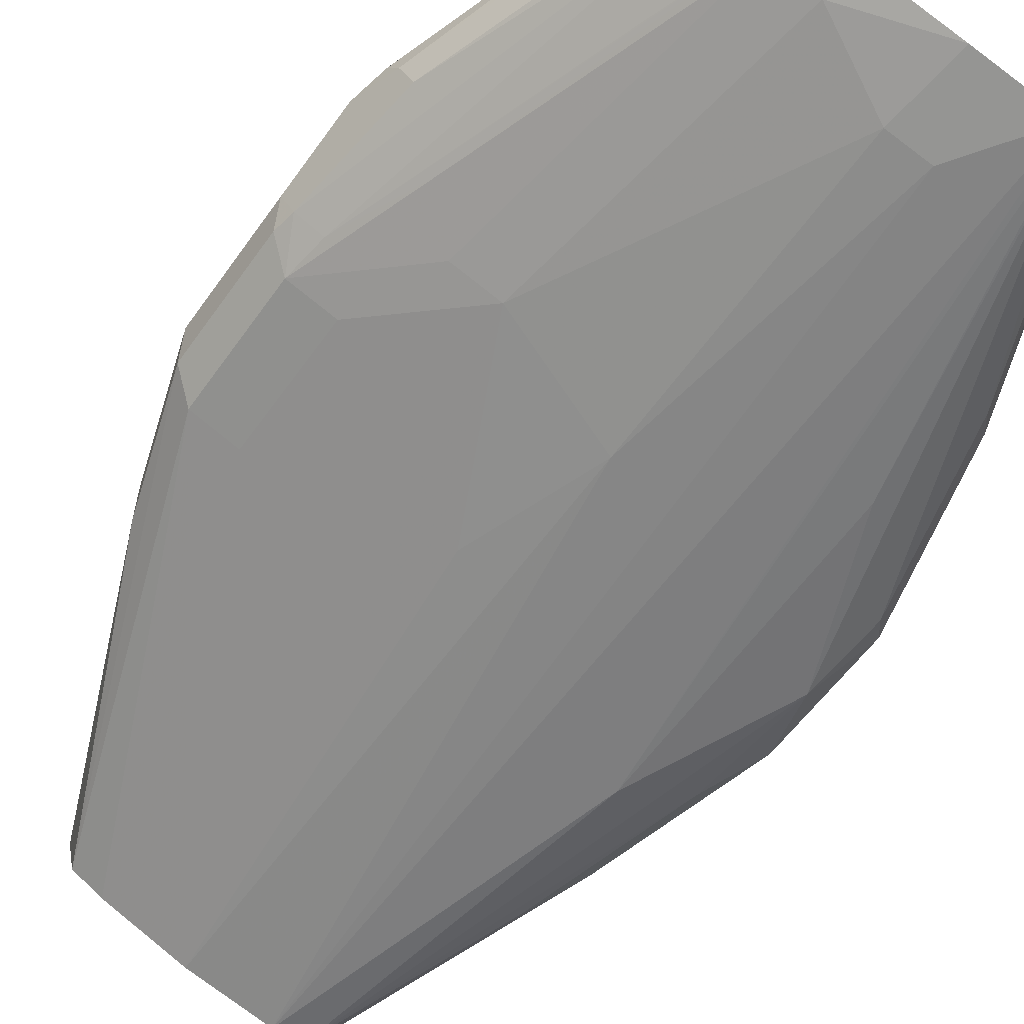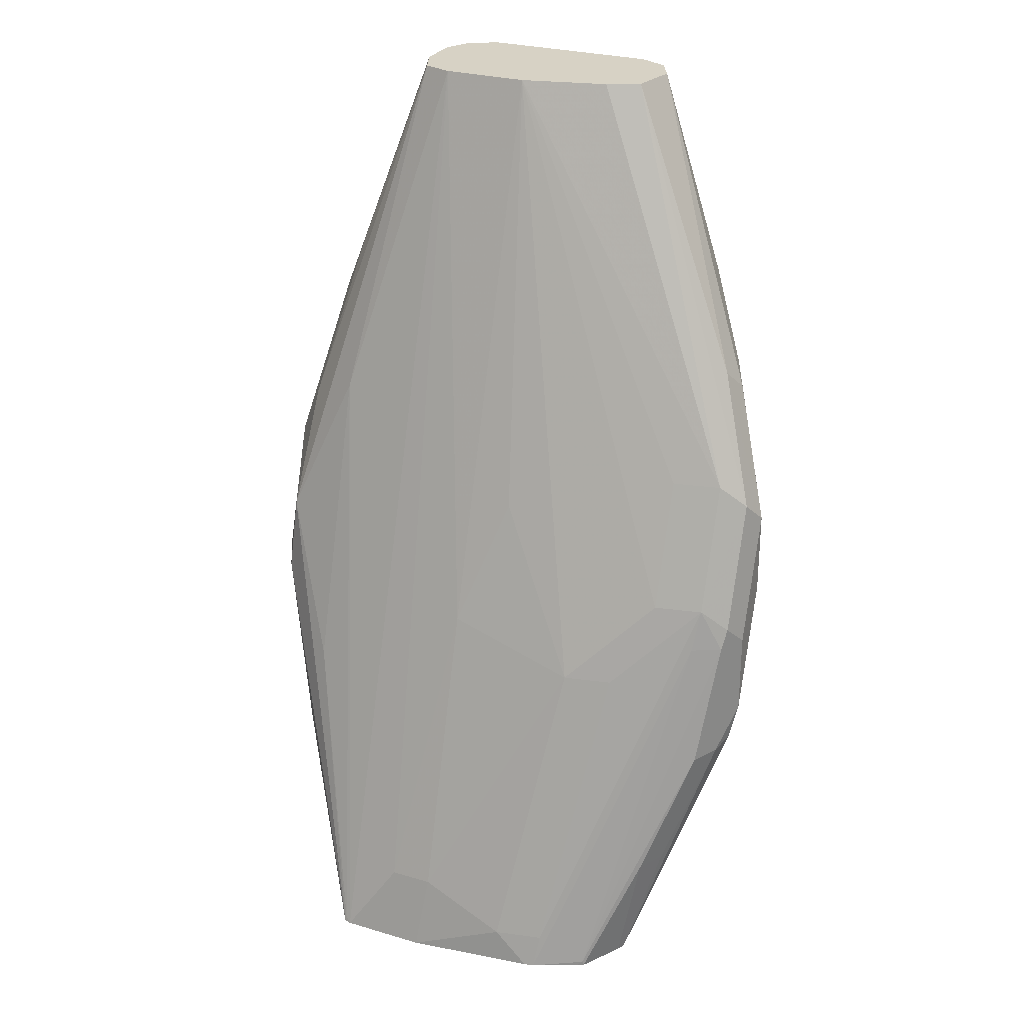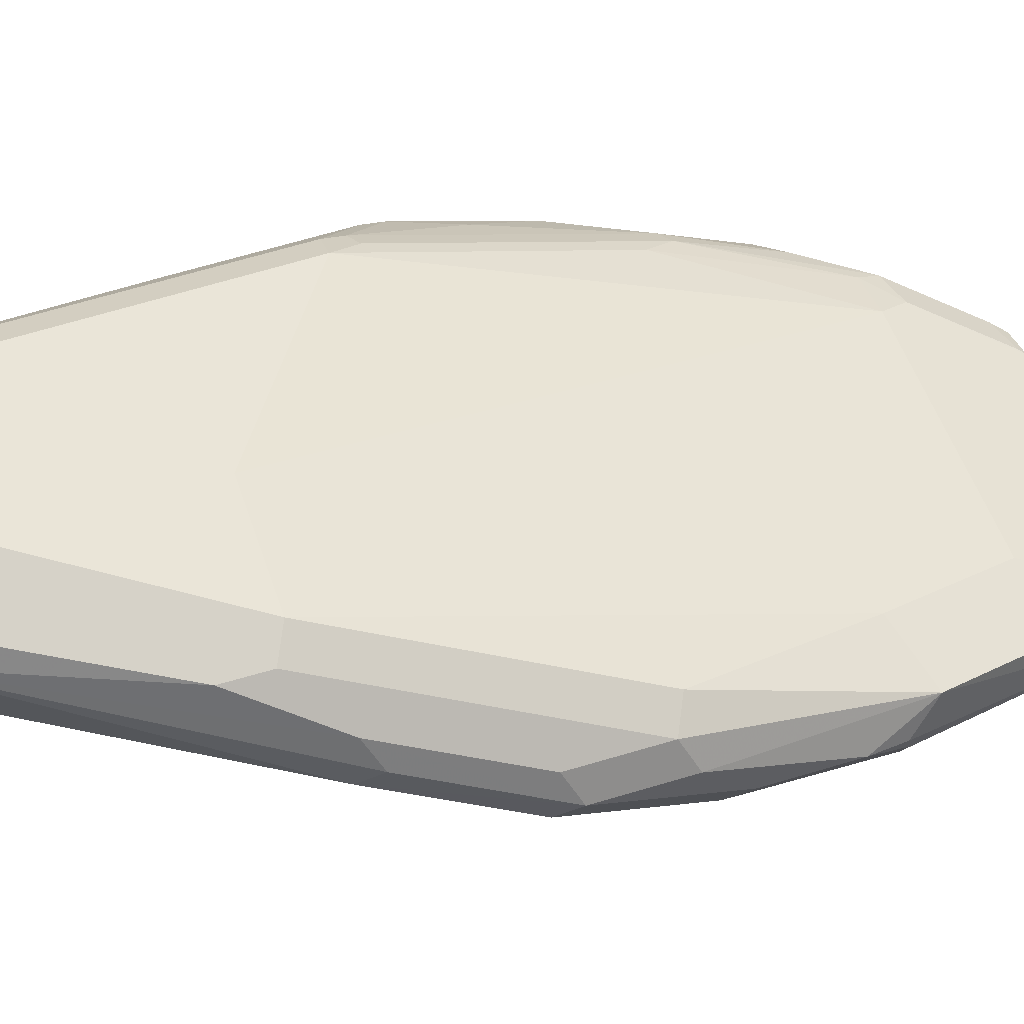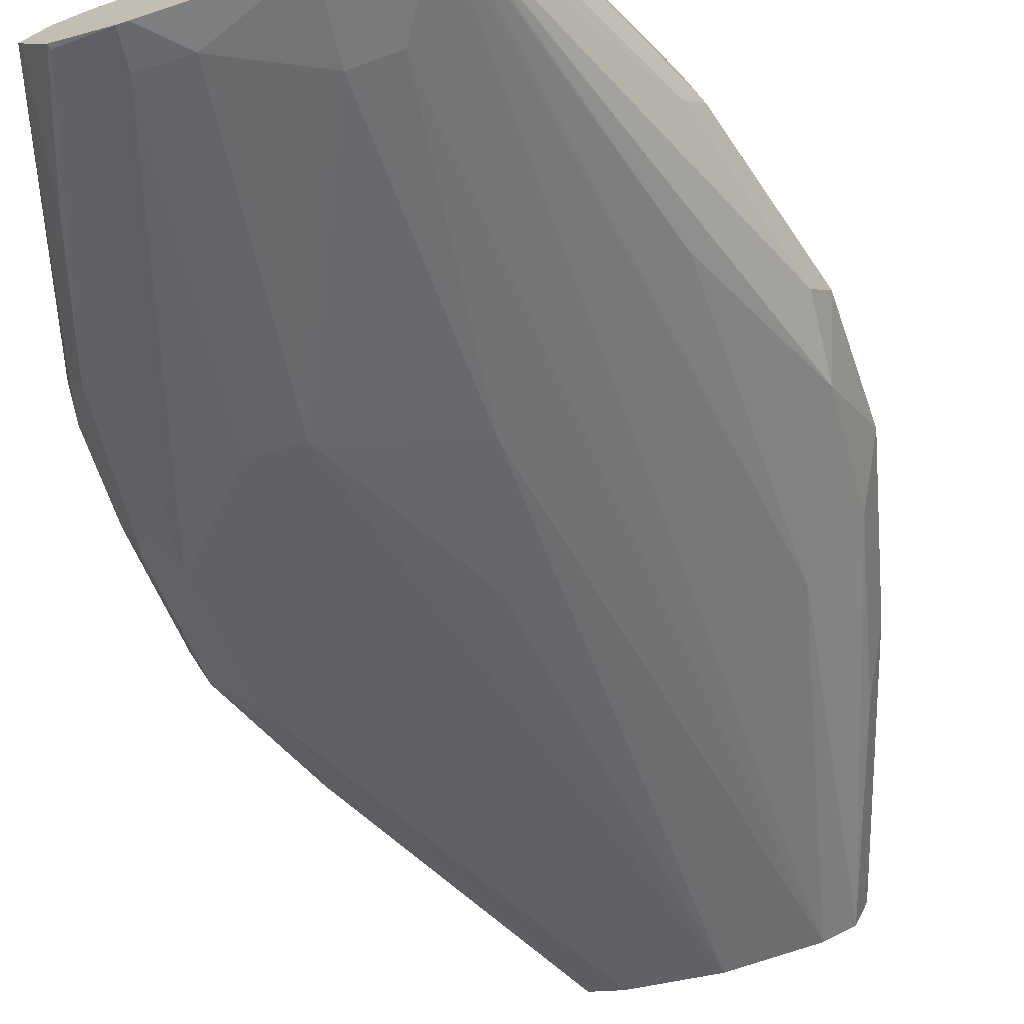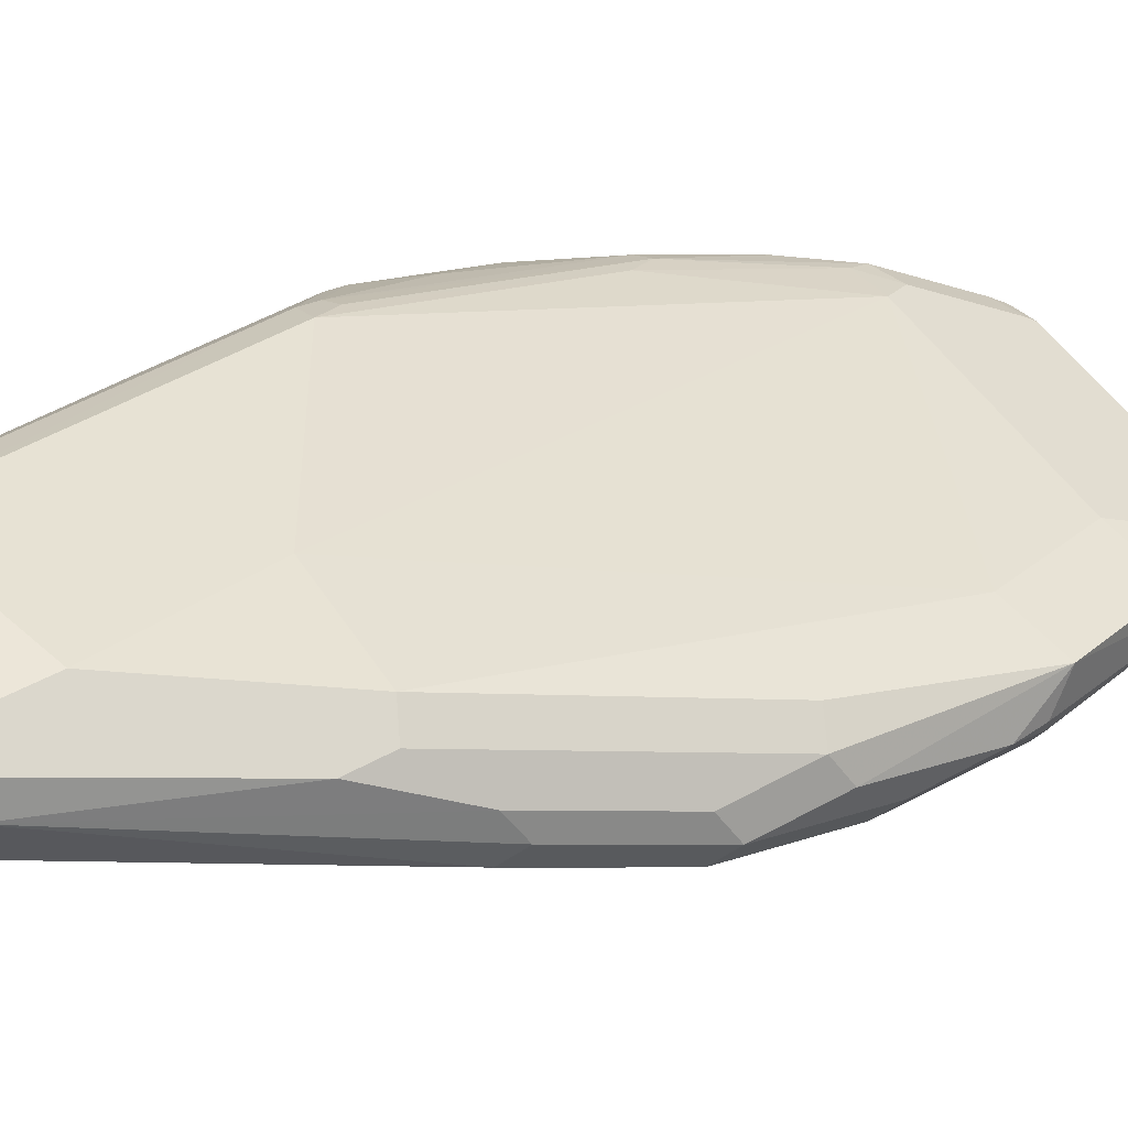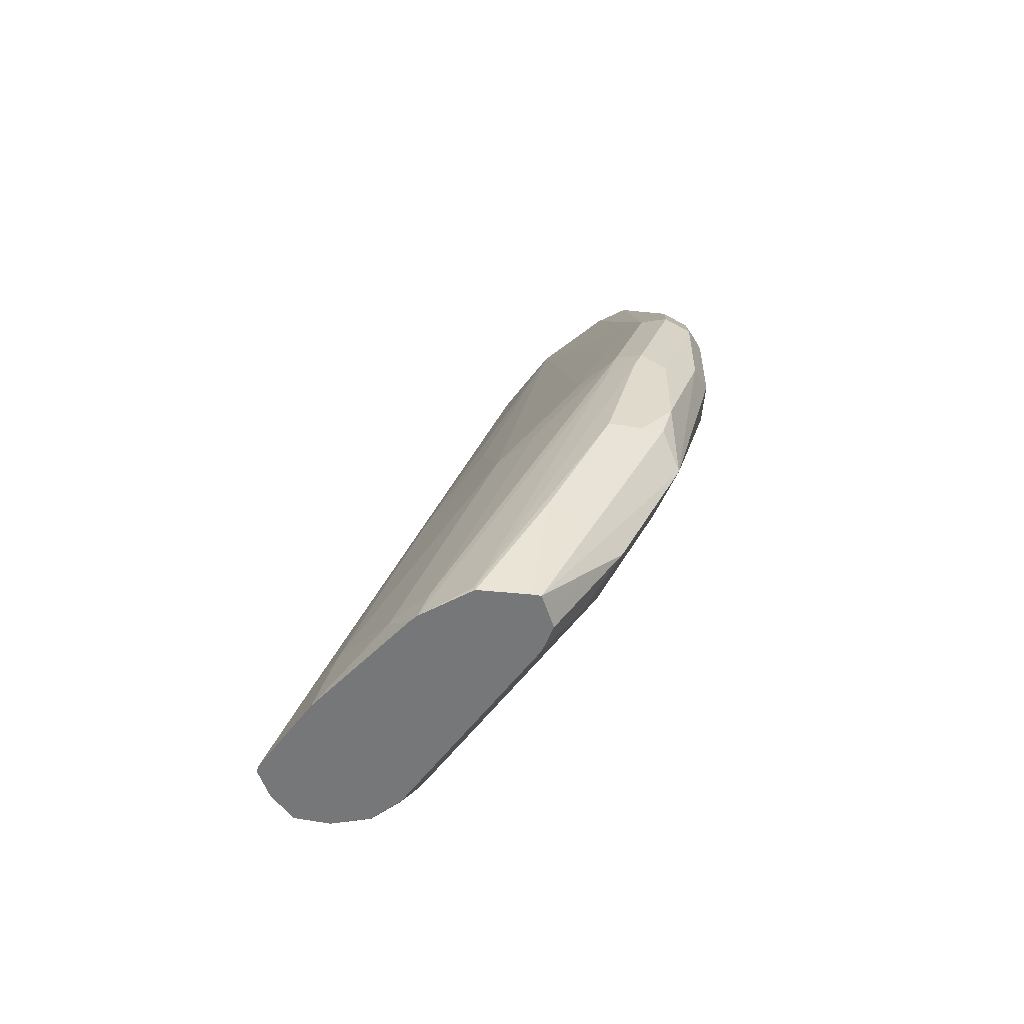
<metadata>
{"format":"obj","ext":"obj","renderer":"f3d","projection":"perspective","resolution":1024,"background":"white","views":[{"elev":-78.8,"azim":143.3,"up":"+Y"},{"elev":27.6,"azim":24.3,"up":"+Z"},{"elev":52.9,"azim":71.7,"up":"+Y"},{"elev":-69.6,"azim":-160.6,"up":"+Y"},{"elev":49.3,"azim":58.5,"up":"+Y"},{"elev":-57.1,"azim":53.4,"up":"+Z"}]}
</metadata>
<code>
v -0.1041 0.2497 -0.3746
v -0.09365 0.2185 -0.4058
v -0.09712 0.2358 -0.3816
v -0.09018 0.2428 -0.3469
v -0.08324 0.2705 -0.2914
v -0.0763 0.2844 -0.2914
v -0.09712 0.2636 -0.3746
v -0.09884 0.2601 -0.385
v -0.1041 0.2289 -0.437
v -0.06242 0.2289 -0.333
v -0.03515 0.2755 -0.1664
v -0.09712 0.215 -0.4439
v -0.02829 0.1382 -0.6202
v -0.06242 0.1873 -0.4786
v -0.06936 0.2636 -0.2636
v -0.04158 0.2912 -0.1664
v -0.04161 0.2913 -0.1664
v -0.04161 0.312 -0.1664
v -0.04158 0.3122 -0.1664
v -0.03467 0.326 -0.1665
v -0.05549 0.3052 -0.2497
v -0.0763 0.2844 -0.3538
v -0.07802 0.2809 -0.3642
v -0.09018 0.2567 -0.4162
v -0.09884 0.2393 -0.4474
v -0.08324 0.2081 -0.5202
v -0.02079 0.2705 -0.1664
v -0.02773 0.1388 -0.6174
v -0.02493 0.1373 -0.6202
v -0.0763 0.1942 -0.5272
v -0.03663 0.1507 -0.6202
v -0.03462 0.326 -0.1664
v -0.02079 0.333 -0.1665
v -0.03467 0.326 -0.1873
v -0.06242 0.2913 -0.3538
v -0.06936 0.2844 -0.3677
v -0.02079 0.333 -0.1873
v -0.06936 0.2428 -0.4925
v -0.07802 0.2393 -0.489
v -0.07802 0.2185 -0.5306
v -0.04161 0.1665 -0.6202
v 0.02084 0.2705 -0.1664
v 2.038e-05 0.1457 -0.5827
v 0.02084 0.1873 -0.437
v 0.0167 0.1373 -0.6202
v -0.02093 0.3329 -0.1664
v 0.02084 0.333 -0.1664
v 0.0416 0.3122 -0.2914
v -0.02079 0.2289 -0.5619
v -0.06242 0.2497 -0.4786
v 0.06241 0.333 -0.2081
v -0.0442 0.2237 -0.5619
v -0.0468 0.2185 -0.5723
v -0.06502 0.2237 -0.5411
v -0.03451 0.1817 -0.6202
v 0.1249 0.2289 -0.3538
v 0.1483 0.2341 -0.3538
v 0.06241 0.2809 -0.1664
v 0.0416 0.2081 -0.3746
v 0.08323 0.1873 -0.4578
v 0.1249 0.2081 -0.4162
v 0.02084 0.1457 -0.5827
v 0.0791 0.1457 -0.6202
v 0.06241 0.1457 -0.6035
v 0.06241 0.333 -0.1664
v 0.104 0.3122 -0.2914
v 0.1249 0.2497 -0.4995
v 0.104 0.2289 -0.5619
v -0.004111 0.1998 -0.6202
v -0.02773 0.222 -0.5757
v 0.1179 0.3052 -0.2844
v -0.02601 0.1977 -0.6139
v -0.0213 0.1946 -0.6202
v 0.1613 0.2393 -0.3642
v 0.07804 0.2886 -0.1664
v 0.1483 0.2133 -0.4162
v 0.1066 0.1925 -0.4578
v 0.08376 0.1467 -0.6202
v 0.08582 0.1509 -0.6035
v 0.07629 0.326 -0.1664
v 0.1179 0.3052 -0.2636
v 0.1457 0.2705 -0.4162
v 0.1561 0.2393 -0.5098
v 0.1353 0.2185 -0.5723
v 0.111 0.215 -0.5896
v 0.09991 0.1998 -0.6202
v -0.0115 0.1977 -0.6202
v -0.006918 0.2012 -0.6174
v 0.1595 0.2636 -0.4093
v 0.1665 0.2497 -0.3746
v 0.1405 0.2601 -0.3018
v 0.1613 0.2185 -0.4266
v 0.1665 0.2289 -0.437
v 0.08323 0.312 -0.1664
v 0.1275 0.1925 -0.4786
v 0.1457 0.2081 -0.437
v 0.1595 0.215 -0.437
v 0.1054 0.1568 -0.6202
v 0.1082 0.1582 -0.6181
v 0.104 0.1665 -0.5619
v 0.08323 0.3122 -0.1664
v 0.1387 0.2844 -0.3052
v 0.1665 0.2497 -0.4162
v 0.1665 0.2289 -0.4786
v 0.163 0.2255 -0.496
v 0.1229 0.1824 -0.6202
v 0.1186 0.1886 -0.6202
v 0.1132 0.1965 -0.6202
v 0.1595 0.2636 -0.3677
v 0.1457 0.2705 -0.3122
v 0.1526 0.2012 -0.4995
v 0.1595 0.215 -0.4995
v 0.1089 0.1585 -0.6202
v 0.1318 0.1804 -0.5619
v 0.1387 0.1942 -0.5619
v 0.1212 0.179 -0.6202
f 57 74 75
f 65 80 81
f 64 79 77
f 64 78 79
f 63 78 64
f 57 76 74
f 60 64 77
f 60 62 64
f 60 77 61
f 57 75 58
f 61 77 76
f 66 71 89
f 69 88 70
f 66 82 67
f 67 82 83
f 67 83 84
f 67 84 68
f 68 84 85
f 68 85 86
f 69 87 88
f 70 88 72
f 71 81 102
f 71 102 109
f 56 76 57
f 66 89 82
f 56 61 76
f 42 61 56
f 53 72 55
f 42 56 57
f 42 57 58
f 42 44 59
f 42 59 60
f 42 60 61
f 71 109 89
f 43 62 44
f 44 62 60
f 44 60 59
f 45 63 64
f 45 64 62
f 48 51 66
f 48 66 67
f 48 67 49
f 49 67 68
f 49 68 86
f 49 86 69
f 49 69 70
f 49 70 52
f 49 52 50
f 51 65 81
f 51 81 71
f 51 71 66
f 52 70 53
f 53 70 72
f 55 72 73
f 72 88 87
f 83 105 106
f 74 90 91
f 90 109 102
f 90 102 110
f 90 110 91
f 90 93 104
f 90 104 103
f 91 110 94
f 92 97 93
f 93 97 112
f 93 112 104
f 94 110 101
f 96 100 99
f 96 99 97
f 97 99 111
f 97 111 112
f 99 113 114
f 99 114 111
f 101 110 102
f 104 112 105
f 105 112 106
f 106 112 115
f 106 115 114
f 106 114 116
f 111 114 112
f 112 114 115
f 40 55 41
f 89 90 103
f 72 87 73
f 89 109 90
f 84 108 85
f 74 91 75
f 74 76 92
f 74 92 93
f 74 93 90
f 75 91 94
f 76 77 95
f 76 95 96
f 76 96 97
f 76 97 92
f 77 79 95
f 78 98 99
f 78 99 100
f 78 100 96
f 78 96 95
f 78 95 79
f 80 101 81
f 81 101 102
f 82 89 83
f 83 103 104
f 83 104 105
f 113 116 114
f 83 106 84
f 83 89 103
f 84 106 107
f 84 107 108
f 85 108 86
f 40 53 55
f 98 113 99
f 39 54 40
f 8 24 25
f 8 25 9
f 9 25 26
f 9 26 12
f 10 27 11
f 10 14 28
f 10 28 29
f 10 29 27
f 11 27 42
f 11 42 58
f 11 58 75
f 11 75 94
f 11 94 101
f 11 101 80
f 11 80 65
f 11 65 47
f 11 47 46
f 11 46 32
f 11 32 19
f 11 19 18
f 11 18 17
f 11 17 16
f 11 16 15
f 12 26 30
f 12 30 13
f 8 23 24
f 13 30 31
f 7 23 8
f 6 22 7
f 40 54 53
f 1 2 3
f 1 3 4
f 1 4 5
f 1 5 6
f 1 6 7
f 1 7 8
f 1 8 9
f 1 9 2
f 2 10 11
f 2 11 4
f 2 4 3
f 2 9 12
f 2 12 13
f 2 13 14
f 2 14 10
f 4 11 15
f 4 15 5
f 5 15 16
f 5 16 17
f 5 17 18
f 5 19 6
f 6 19 20
f 6 20 21
f 6 21 22
f 7 22 23
f 13 31 41
f 5 18 19
f 13 55 73
f 25 39 40
f 25 40 26
f 26 40 41
f 26 41 31
f 26 31 30
f 27 29 43
f 27 43 44
f 27 44 42
f 29 45 62
f 29 62 43
f 32 46 33
f 33 46 47
f 33 47 65
f 33 65 51
f 35 37 48
f 35 48 49
f 35 49 50
f 35 50 36
f 36 50 38
f 37 51 48
f 38 50 52
f 38 52 53
f 38 53 54
f 38 54 39
f 13 41 55
f 24 39 25
f 23 39 24
f 33 51 37
f 23 36 38
f 13 73 87
f 13 87 69
f 23 38 39
f 13 69 86
f 13 86 108
f 13 108 107
f 13 107 106
f 13 116 113
f 13 113 98
f 13 98 78
f 13 78 63
f 13 63 45
f 13 45 29
f 13 106 116
f 13 28 14
f 22 36 23
f 13 29 28
f 22 35 36
f 22 37 35
f 20 34 21
f 21 34 22
f 20 37 34
f 20 33 37
f 20 32 33
f 19 32 20
f 22 34 37

</code>
